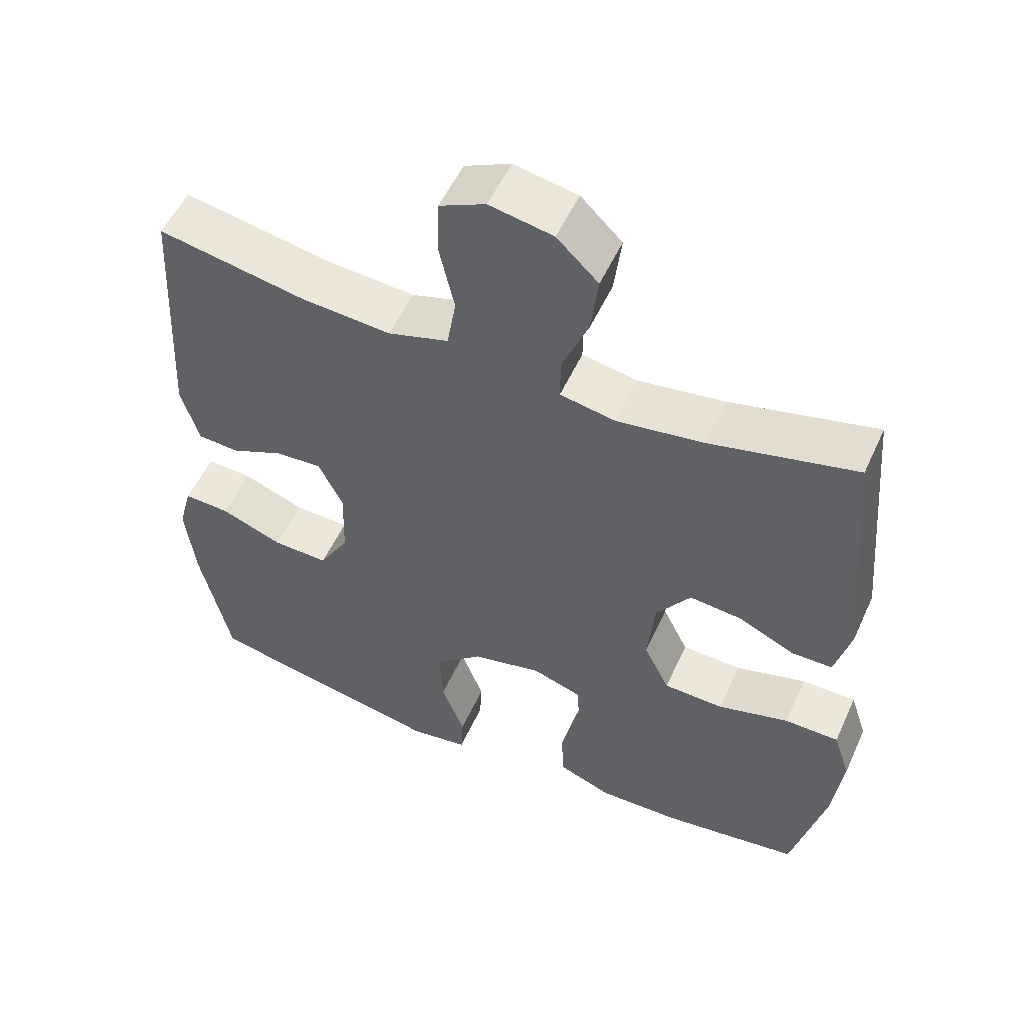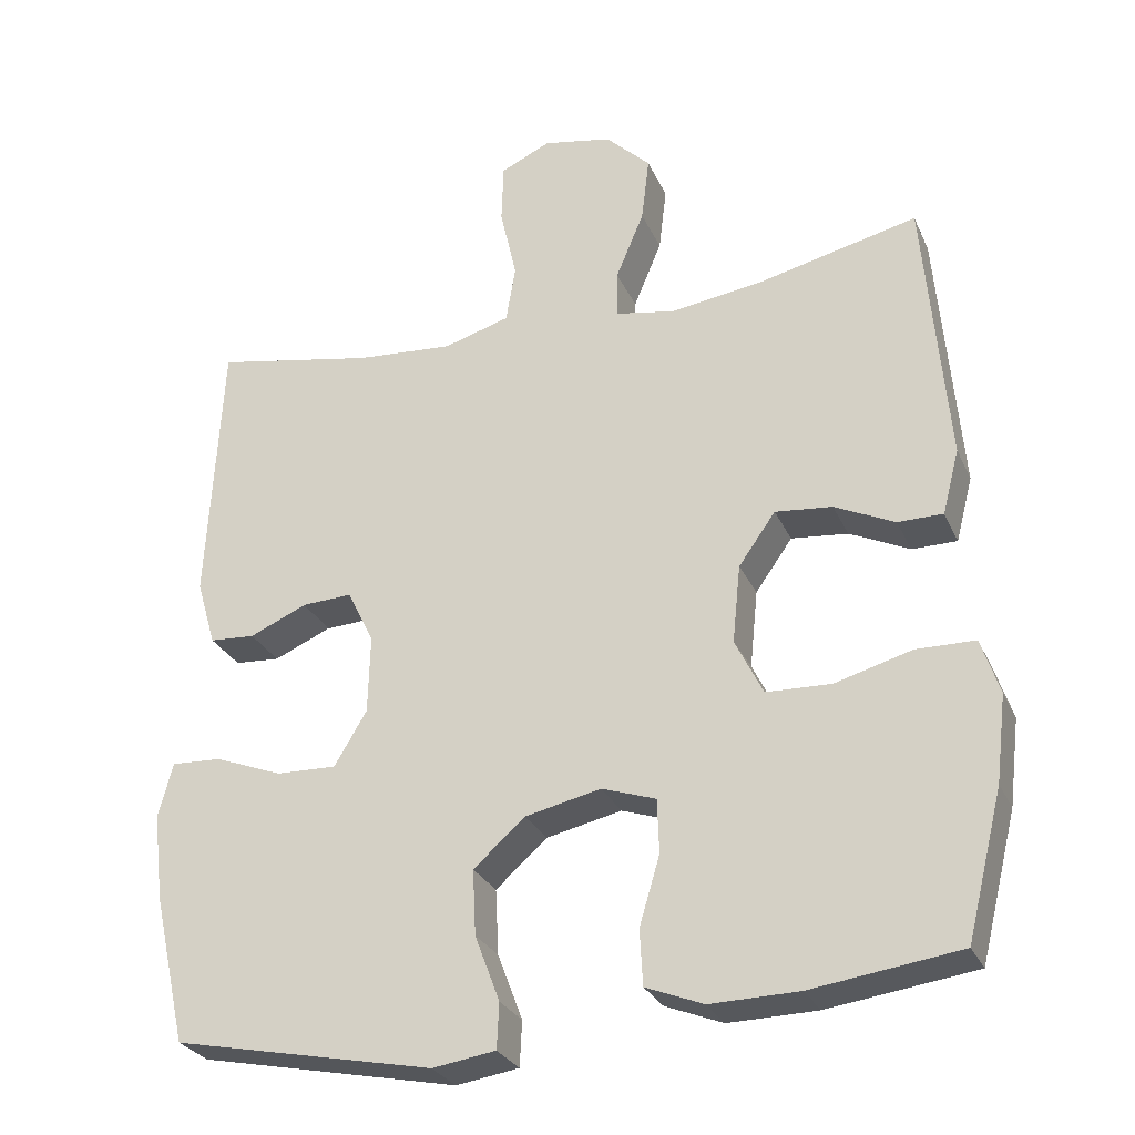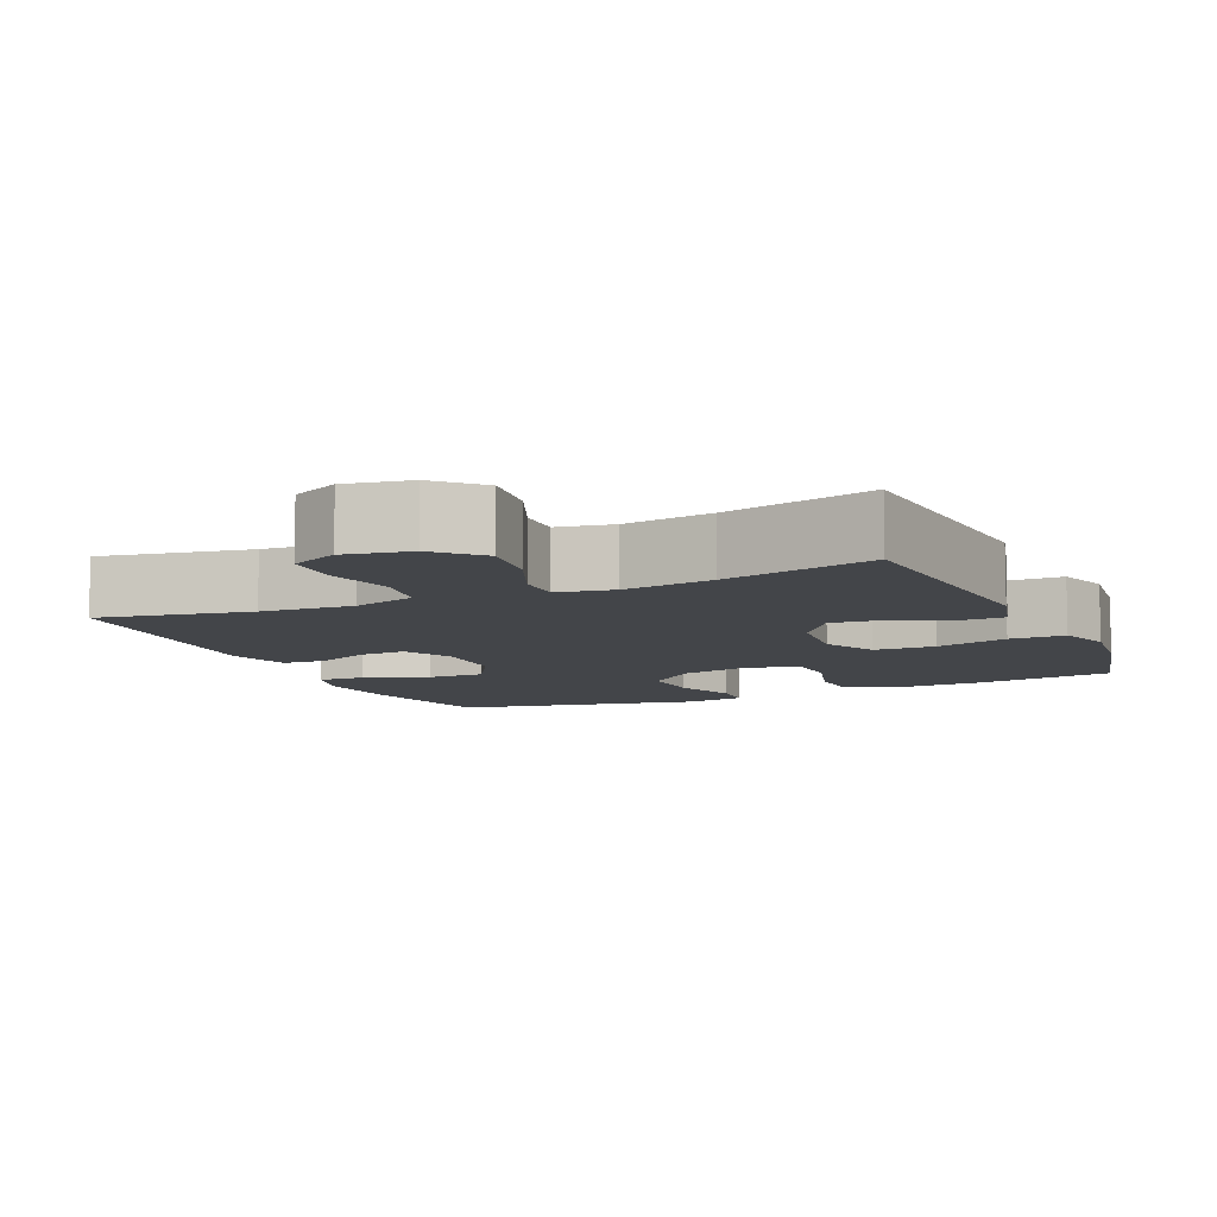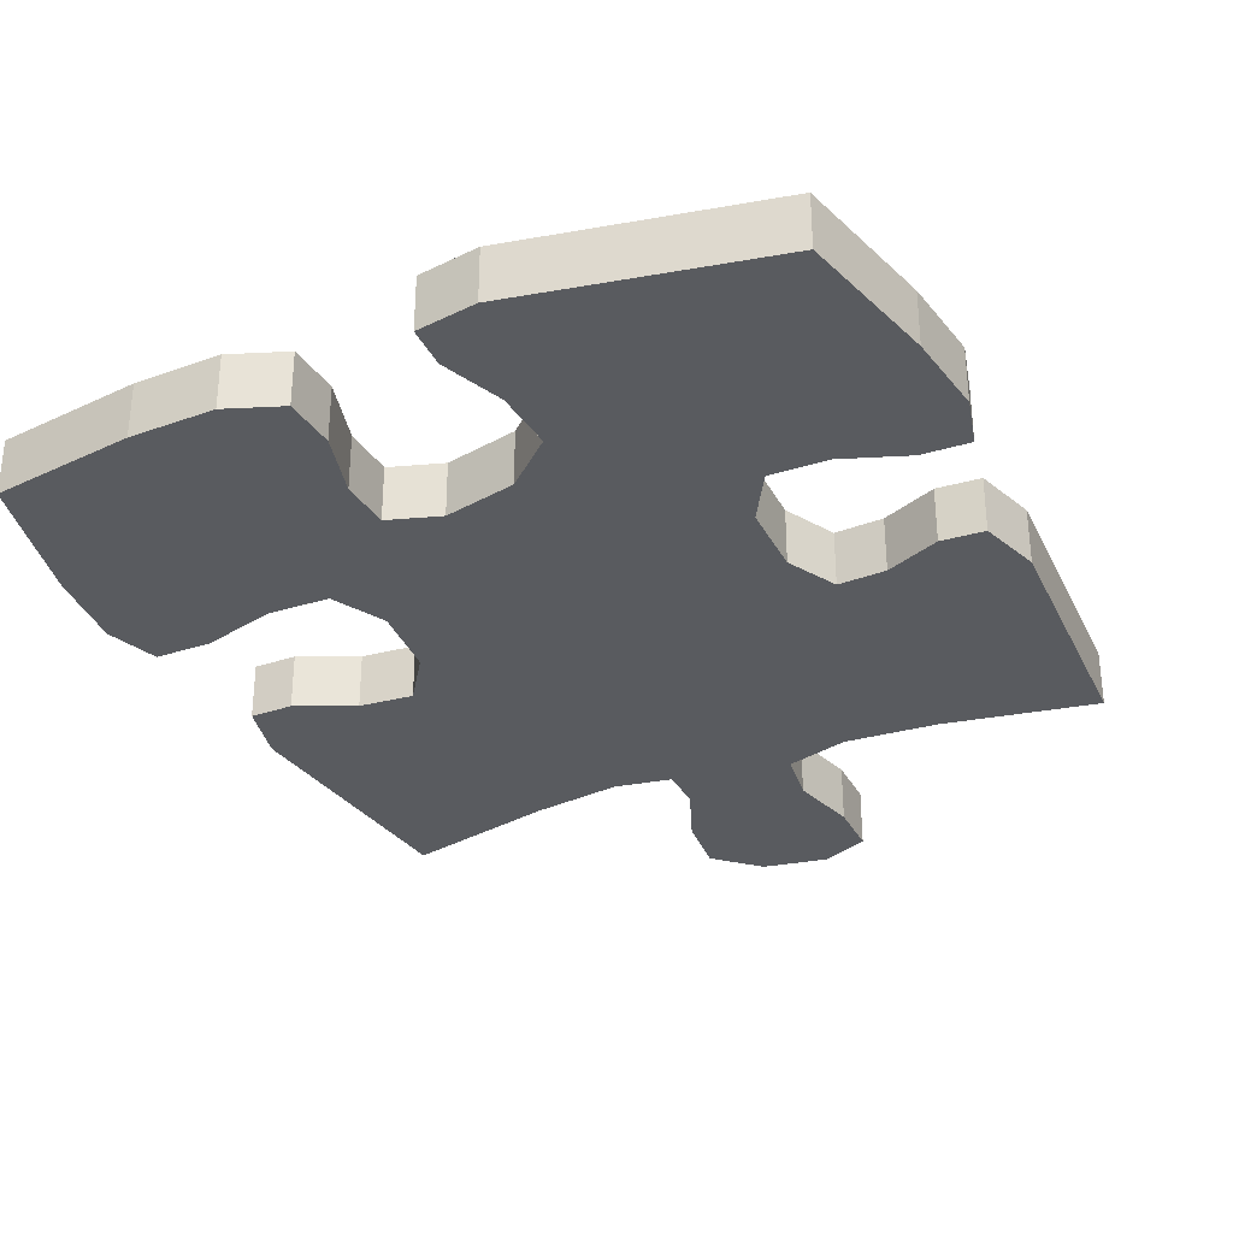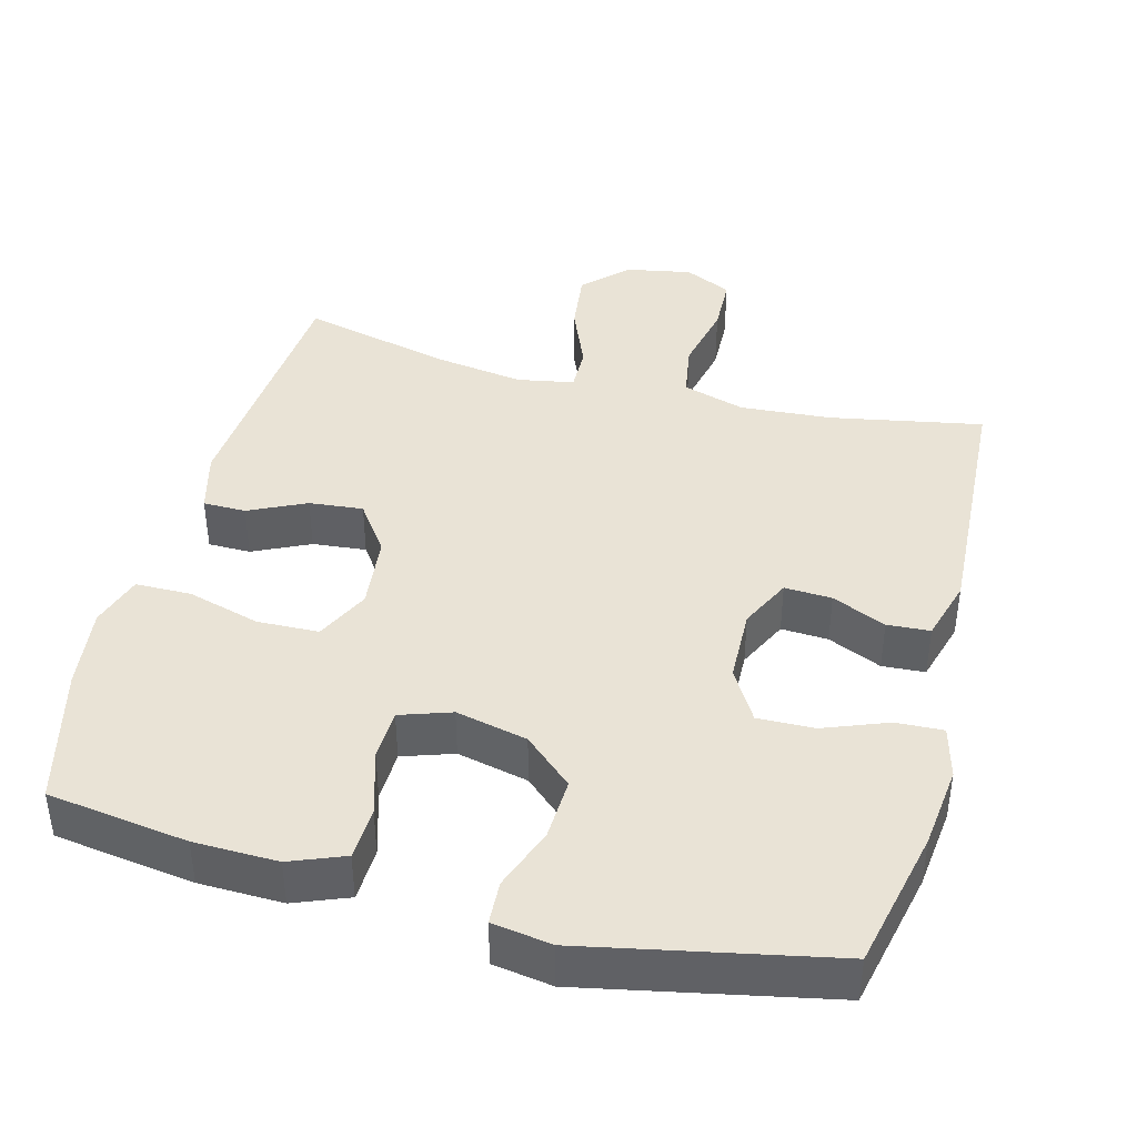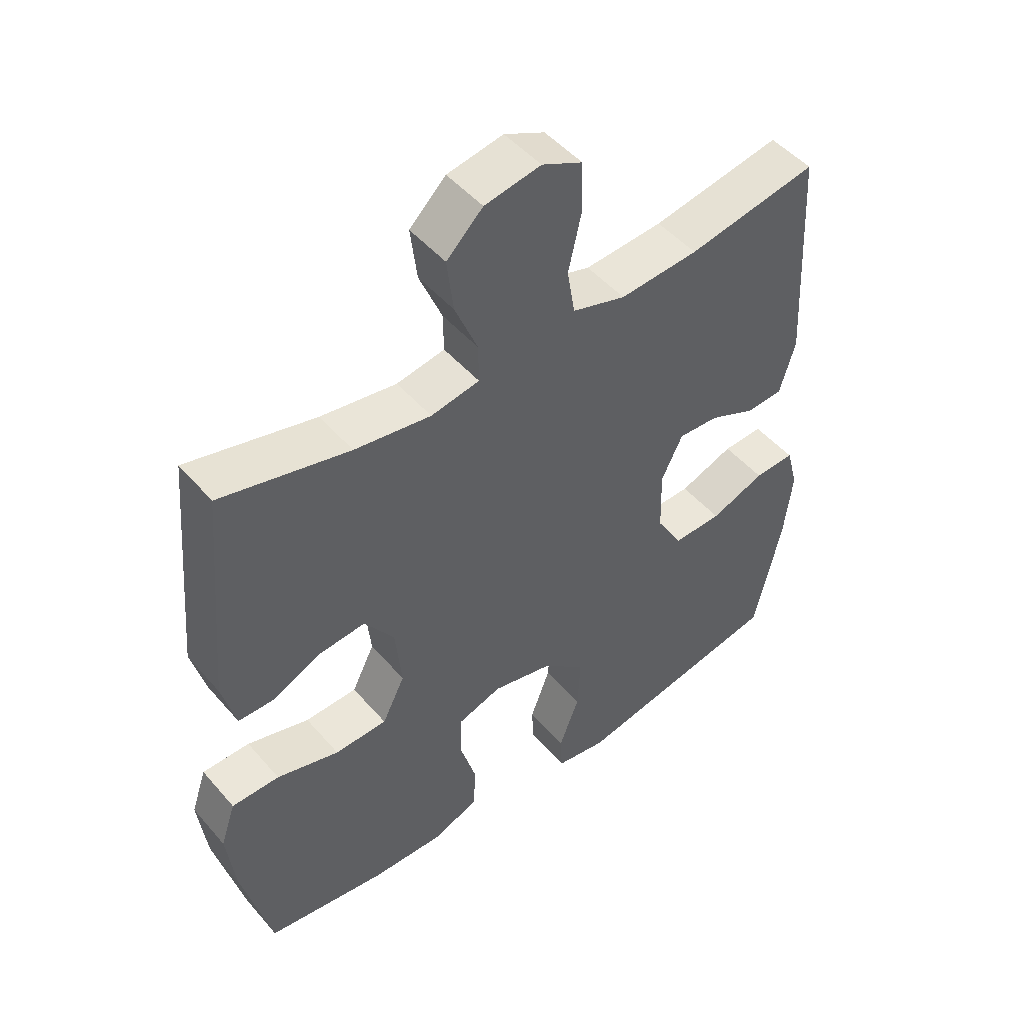
<metadata>
{"format":"obj","ext":"obj","renderer":"f3d","projection":"perspective","resolution":1024,"background":"white","views":[{"elev":53.6,"azim":24.2,"up":"+Z"},{"elev":-27.9,"azim":20.5,"up":"+Z"},{"elev":-8.9,"azim":24.0,"up":"+Y"},{"elev":-32.1,"azim":-154.5,"up":"+Y"},{"elev":42.0,"azim":-165.3,"up":"+Y"},{"elev":48.5,"azim":141.3,"up":"+Z"}]}
</metadata>
<code>
o path374_path374.001
v 0.2914 0.0375 0.4303
v 0.167 0.0375 0.4122
v 0.08788 0.0375 0.4267
v 0.08865 0.0375 0.4888
v 0.1258 0.0375 0.5779
v 0.1362 0.0375 0.6642
v 0.07699 0.0375 0.7217
v -0.01435 0.0375 0.739
v -0.0803 0.0375 0.7081
v -0.0827 0.0375 0.6289
v -0.06084 0.0375 0.5324
v -0.0734 0.0375 0.4569
v -0.1606 0.0375 0.4308
v -0.2888 0.0375 0.4403
v -0.5006 0.0375 0.4801
v -0.5198 0.0375 0.123
v -0.4944 0.0375 0.03626
v -0.4346 0.0375 0.03243
v -0.3589 0.0375 0.06551
v -0.2929 0.0375 0.06896
v -0.2581 0.0375 -0.002068
v -0.2609 0.0375 -0.1055
v -0.3037 0.0375 -0.1775
v -0.3832 0.0375 -0.1754
v -0.4724 0.0375 -0.1412
v -0.5384 0.0375 -0.1382
v -0.5577 0.0375 -0.2104
v -0.5441 0.0375 -0.3261
v -0.5006 0.0375 -0.5218
v -0.1566 0.0375 -0.5914
v -0.07344 0.0375 -0.5785
v -0.07049 0.0375 -0.5186
v -0.1033 0.0375 -0.4314
v -0.1075 0.0375 -0.3451
v -0.03957 0.0375 -0.2849
v 0.06054 0.0375 -0.2625
v 0.1321 0.0375 -0.2865
v 0.1345 0.0375 -0.358
v 0.1075 0.0375 -0.4485
v 0.1113 0.0375 -0.522
v 0.1876 0.0375 -0.5519
v 0.3049 0.0375 -0.5494
v 0.5011 0.0375 -0.5218
v 0.5488 0.0375 -0.3295
v 0.5626 0.0375 -0.2151
v 0.5382 0.0375 -0.142
v 0.4604 0.0375 -0.141
v 0.3584 0.0375 -0.1696
v 0.2728 0.0375 -0.1667
v 0.2358 0.0375 -0.09212
v 0.2463 0.0375 0.01144
v 0.2952 0.0375 0.08034
v 0.3704 0.0375 0.07295
v 0.4502 0.0375 0.03542
v 0.5099 0.0375 0.03583
v 0.5321 0.0375 0.1213
v 0.5011 0.0375 0.4801
v 0.2914 -0.0375 0.4303
v 0.167 -0.0375 0.4122
v 0.08788 -0.0375 0.4267
v 0.08865 -0.0375 0.4888
v 0.1258 -0.0375 0.5779
v 0.1362 -0.0375 0.6642
v 0.07699 -0.0375 0.7217
v -0.01435 -0.0375 0.739
v -0.0803 -0.0375 0.7081
v -0.0827 -0.0375 0.6289
v -0.06084 -0.0375 0.5324
v -0.0734 -0.0375 0.4569
v -0.1606 -0.0375 0.4308
v -0.2888 -0.0375 0.4403
v -0.5006 -0.0375 0.4801
v -0.5198 -0.0375 0.123
v -0.4944 -0.0375 0.03626
v -0.4346 -0.0375 0.03243
v -0.3589 -0.0375 0.06551
v -0.2929 -0.0375 0.06896
v -0.2581 -0.0375 -0.002068
v -0.2609 -0.0375 -0.1055
v -0.3037 -0.0375 -0.1775
v -0.3832 -0.0375 -0.1754
v -0.4724 -0.0375 -0.1412
v -0.5384 -0.0375 -0.1382
v -0.5577 -0.0375 -0.2104
v -0.5441 -0.0375 -0.3261
v -0.5006 -0.0375 -0.5218
v -0.1566 -0.0375 -0.5914
v -0.07344 -0.0375 -0.5785
v -0.07049 -0.0375 -0.5186
v -0.1033 -0.0375 -0.4314
v -0.1075 -0.0375 -0.3451
v -0.03957 -0.0375 -0.2849
v 0.06054 -0.0375 -0.2625
v 0.1321 -0.0375 -0.2865
v 0.1345 -0.0375 -0.358
v 0.1075 -0.0375 -0.4485
v 0.1113 -0.0375 -0.522
v 0.1876 -0.0375 -0.5519
v 0.3049 -0.0375 -0.5494
v 0.5011 -0.0375 -0.5218
v 0.5488 -0.0375 -0.3295
v 0.5626 -0.0375 -0.2151
v 0.5382 -0.0375 -0.142
v 0.4604 -0.0375 -0.141
v 0.3584 -0.0375 -0.1696
v 0.2728 -0.0375 -0.1667
v 0.2358 -0.0375 -0.09212
v 0.2463 -0.0375 0.01144
v 0.2952 -0.0375 0.08034
v 0.3704 -0.0375 0.07295
v 0.4502 -0.0375 0.03542
v 0.5099 -0.0375 0.03583
v 0.5321 -0.0375 0.1213
v 0.5011 -0.0375 0.4801
v 0.5488 0.0375 -0.3295
v 0.5626 0.0375 -0.2151
v 0.5382 0.0375 -0.142
v 0.5382 0.0375 -0.142
v 0.4604 0.0375 -0.141
v 0.5099 0.0375 0.03583
v 0.5099 0.0375 0.03583
v 0.5321 0.0375 0.1213
v 0.5011 0.0375 -0.5218
v 0.5011 0.0375 -0.5218
v 0.4502 0.0375 0.03542
v 0.5011 0.0375 0.4801
v 0.5011 0.0375 0.4801
v 0.3584 0.0375 -0.1696
v 0.3704 0.0375 0.07295
v 0.3049 0.0375 -0.5494
v 0.2914 0.0375 0.4303
v 0.2952 0.0375 0.08034
v 0.2952 0.0375 0.08034
v 0.2728 0.0375 -0.1667
v 0.2728 0.0375 -0.1667
v 0.1876 0.0375 -0.5519
v 0.2463 0.0375 0.01144
v 0.167 0.0375 0.4122
v 0.2358 0.0375 -0.09212
v 0.1113 0.0375 -0.522
v 0.1113 0.0375 -0.522
v 0.1321 0.0375 -0.2865
v 0.1321 0.0375 -0.2865
v 0.1345 0.0375 -0.358
v 0.08788 0.0375 0.4267
v 0.08788 0.0375 0.4267
v 0.1258 0.0375 0.5779
v 0.1362 0.0375 0.6642
v 0.07699 0.0375 0.7217
v 0.1075 0.0375 -0.4485
v 0.06054 0.0375 -0.2625
v 0.08865 0.0375 0.4888
v -0.01435 0.0375 0.739
v -0.03957 0.0375 -0.2849
v -0.0803 0.0375 0.7081
v -0.0803 0.0375 0.7081
v -0.1075 0.0375 -0.3451
v -0.06084 0.0375 0.5324
v -0.0734 0.0375 0.4569
v -0.0734 0.0375 0.4569
v -0.0827 0.0375 0.6289
v -0.07344 0.0375 -0.5785
v -0.07344 0.0375 -0.5785
v -0.07049 0.0375 -0.5186
v -0.1033 0.0375 -0.4314
v -0.1606 0.0375 0.4308
v -0.1566 0.0375 -0.5914
v -0.2581 0.0375 -0.002068
v -0.2609 0.0375 -0.1055
v -0.2888 0.0375 0.4403
v -0.2929 0.0375 0.06896
v -0.2929 0.0375 0.06896
v -0.3037 0.0375 -0.1775
v -0.3037 0.0375 -0.1775
v -0.3589 0.0375 0.06551
v -0.3832 0.0375 -0.1754
v -0.4346 0.0375 0.03243
v -0.4724 0.0375 -0.1412
v -0.5006 0.0375 -0.5218
v -0.5006 0.0375 -0.5218
v -0.4944 0.0375 0.03626
v -0.4944 0.0375 0.03626
v -0.5384 0.0375 -0.1382
v -0.5384 0.0375 -0.1382
v -0.5006 0.0375 0.4801
v -0.5006 0.0375 0.4801
v -0.5198 0.0375 0.123
v -0.5441 0.0375 -0.3261
v -0.5577 0.0375 -0.2104
v 0.5488 -0.0375 -0.3295
v 0.5626 -0.0375 -0.2151
v 0.5382 -0.0375 -0.142
v 0.5382 -0.0375 -0.142
v 0.4604 -0.0375 -0.141
v 0.5099 -0.0375 0.03583
v 0.5099 -0.0375 0.03583
v 0.5321 -0.0375 0.1213
v 0.5011 -0.0375 -0.5218
v 0.5011 -0.0375 -0.5218
v 0.4502 -0.0375 0.03542
v 0.5011 -0.0375 0.4801
v 0.5011 -0.0375 0.4801
v 0.3584 -0.0375 -0.1696
v 0.3704 -0.0375 0.07295
v 0.3049 -0.0375 -0.5494
v 0.2914 -0.0375 0.4303
v 0.2952 -0.0375 0.08034
v 0.2952 -0.0375 0.08034
v 0.2728 -0.0375 -0.1667
v 0.2728 -0.0375 -0.1667
v 0.1876 -0.0375 -0.5519
v 0.2463 -0.0375 0.01144
v 0.167 -0.0375 0.4122
v 0.2358 -0.0375 -0.09212
v 0.1113 -0.0375 -0.522
v 0.1113 -0.0375 -0.522
v 0.1321 -0.0375 -0.2865
v 0.1321 -0.0375 -0.2865
v 0.1345 -0.0375 -0.358
v 0.08788 -0.0375 0.4267
v 0.08788 -0.0375 0.4267
v 0.1258 -0.0375 0.5779
v 0.1362 -0.0375 0.6642
v 0.07699 -0.0375 0.7217
v 0.1075 -0.0375 -0.4485
v 0.06054 -0.0375 -0.2625
v 0.08865 -0.0375 0.4888
v -0.01435 -0.0375 0.739
v -0.03957 -0.0375 -0.2849
v -0.0803 -0.0375 0.7081
v -0.0803 -0.0375 0.7081
v -0.1075 -0.0375 -0.3451
v -0.06084 -0.0375 0.5324
v -0.0734 -0.0375 0.4569
v -0.0734 -0.0375 0.4569
v -0.0827 -0.0375 0.6289
v -0.07344 -0.0375 -0.5785
v -0.07344 -0.0375 -0.5785
v -0.07049 -0.0375 -0.5186
v -0.1033 -0.0375 -0.4314
v -0.1606 -0.0375 0.4308
v -0.1566 -0.0375 -0.5914
v -0.2581 -0.0375 -0.002068
v -0.2609 -0.0375 -0.1055
v -0.2888 -0.0375 0.4403
v -0.2929 -0.0375 0.06896
v -0.2929 -0.0375 0.06896
v -0.3037 -0.0375 -0.1775
v -0.3037 -0.0375 -0.1775
v -0.3589 -0.0375 0.06551
v -0.3832 -0.0375 -0.1754
v -0.4346 -0.0375 0.03243
v -0.4724 -0.0375 -0.1412
v -0.5006 -0.0375 -0.5218
v -0.5006 -0.0375 -0.5218
v -0.4944 -0.0375 0.03626
v -0.4944 -0.0375 0.03626
v -0.5384 -0.0375 -0.1382
v -0.5384 -0.0375 -0.1382
v -0.5006 -0.0375 0.4801
v -0.5006 -0.0375 0.4801
v -0.5198 -0.0375 0.123
v -0.5441 -0.0375 -0.3261
v -0.5577 -0.0375 -0.2104
f 213 207 206
f 233 222 236
f 224 222 223
f 229 243 244
f 236 228 230
f 245 246 241
f 226 243 229
f 263 248 251
f 214 212 243
f 246 245 250
f 242 240 254
f 222 233 227
f 254 248 263
f 220 227 234
f 225 211 219
f 212 220 243
f 250 245 262
f 207 220 212
f 209 214 217
f 219 203 209
f 195 197 200
f 197 206 204
f 264 253 258
f 217 214 226
f 224 228 236
f 205 219 211
f 229 248 232
f 201 206 197
f 243 220 246
f 220 234 241
f 224 236 222
f 215 211 225
f 264 251 253
f 252 262 256
f 204 206 207
f 207 213 220
f 226 214 243
f 248 229 244
f 209 217 219
f 237 239 242
f 232 254 240
f 194 191 192
f 190 194 203
f 263 251 264
f 220 241 246
f 200 197 204
f 250 262 252
f 262 245 260
f 190 203 205
f 205 203 219
f 240 242 239
f 191 194 190
f 232 248 254
f 234 227 233
f 198 190 205
f 44 45 102 101
f 45 118 193 102
f 46 47 104 103
f 121 56 113 196
f 124 44 101 199
f 54 55 112 111
f 56 127 202 113
f 47 48 105 104
f 53 54 111 110
f 42 43 100 99
f 57 1 58 114
f 133 53 110 208
f 48 135 210 105
f 41 42 99 98
f 51 52 109 108
f 1 2 59 58
f 49 50 107 106
f 50 51 108 107
f 141 41 98 216
f 143 38 95 218
f 2 146 221 59
f 5 6 63 62
f 6 7 64 63
f 39 40 97 96
f 38 39 96 95
f 36 37 94 93
f 4 5 62 61
f 3 4 61 60
f 7 8 65 64
f 35 36 93 92
f 8 156 231 65
f 34 35 92 91
f 11 160 235 68
f 10 11 68 67
f 9 10 67 66
f 163 32 89 238
f 32 33 90 89
f 12 13 70 69
f 30 31 88 87
f 33 34 91 90
f 21 22 79 78
f 13 14 71 70
f 172 21 78 247
f 22 174 249 79
f 19 20 77 76
f 23 24 81 80
f 18 19 76 75
f 24 25 82 81
f 180 30 87 255
f 182 18 75 257
f 25 184 259 82
f 14 186 261 71
f 16 17 74 73
f 15 16 73 72
f 28 29 86 85
f 27 28 85 84
f 26 27 84 83
f 138 131 132
f 158 161 147
f 149 148 147
f 154 169 168
f 161 155 153
f 170 166 171
f 151 154 168
f 188 176 173
f 139 168 137
f 171 175 170
f 167 179 165
f 147 152 158
f 179 188 173
f 145 159 152
f 150 144 136
f 137 168 145
f 175 187 170
f 132 137 145
f 134 142 139
f 144 134 128
f 120 125 122
f 122 129 131
f 189 183 178
f 142 151 139
f 149 161 153
f 130 136 144
f 154 157 173
f 126 122 131
f 168 171 145
f 145 166 159
f 149 147 161
f 140 150 136
f 189 178 176
f 177 181 187
f 129 132 131
f 132 145 138
f 151 168 139
f 173 169 154
f 134 144 142
f 162 167 164
f 157 165 179
f 119 117 116
f 115 128 119
f 188 189 176
f 145 171 166
f 125 129 122
f 175 177 187
f 187 185 170
f 115 130 128
f 130 144 128
f 165 164 167
f 116 115 119
f 157 179 173
f 159 158 152
f 123 130 115

</code>
